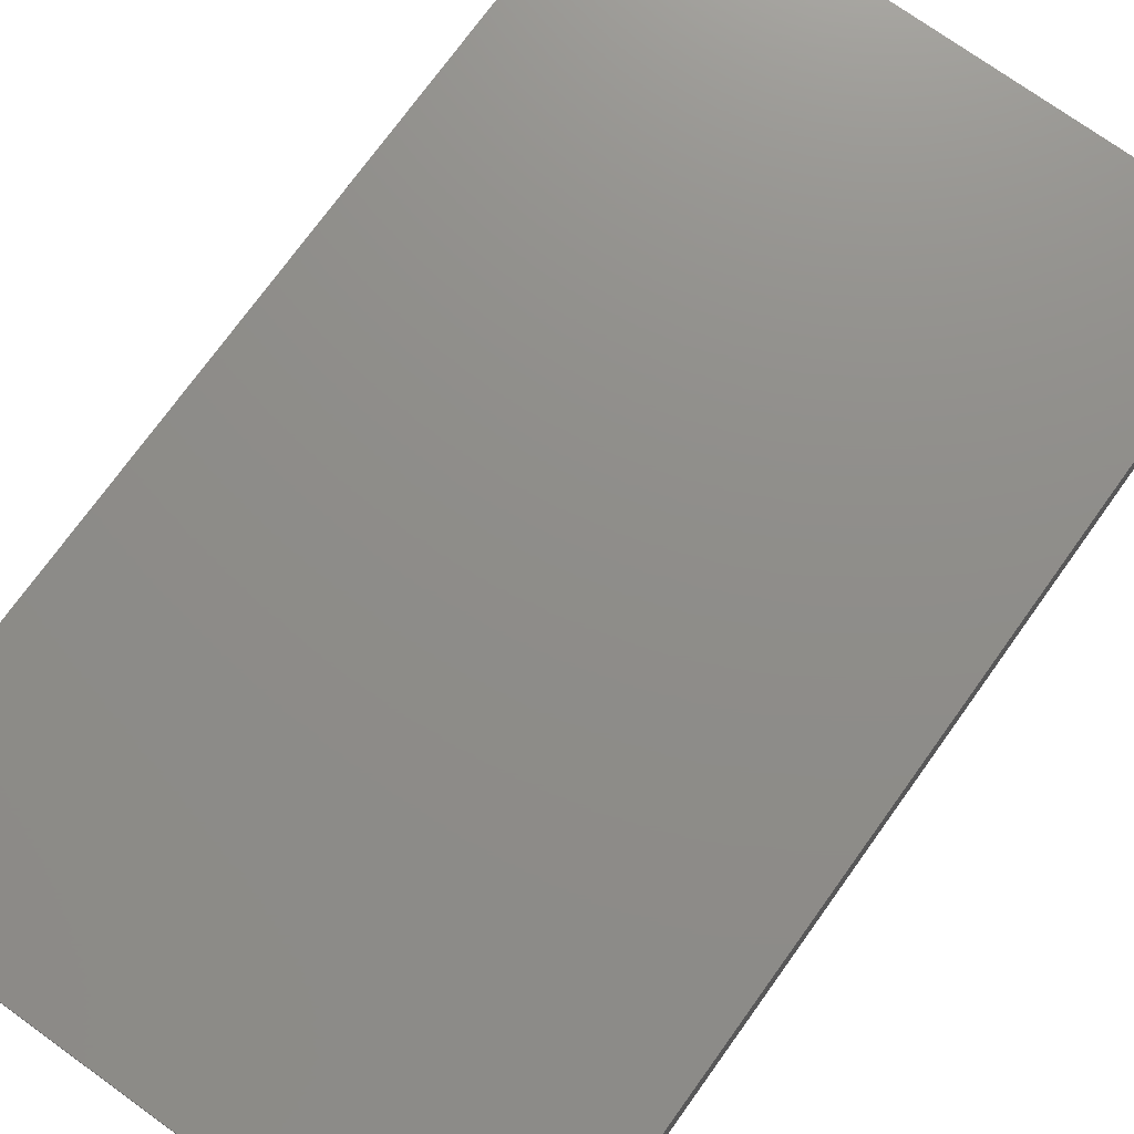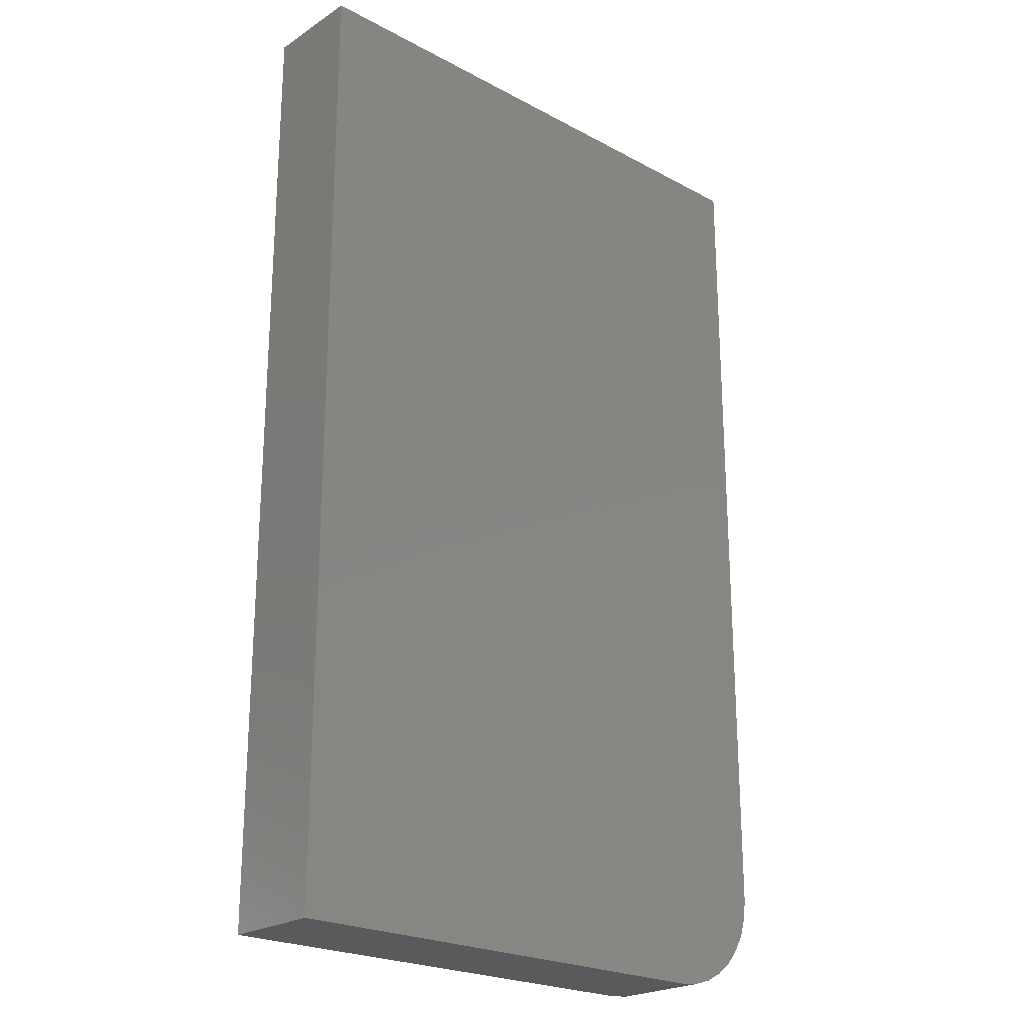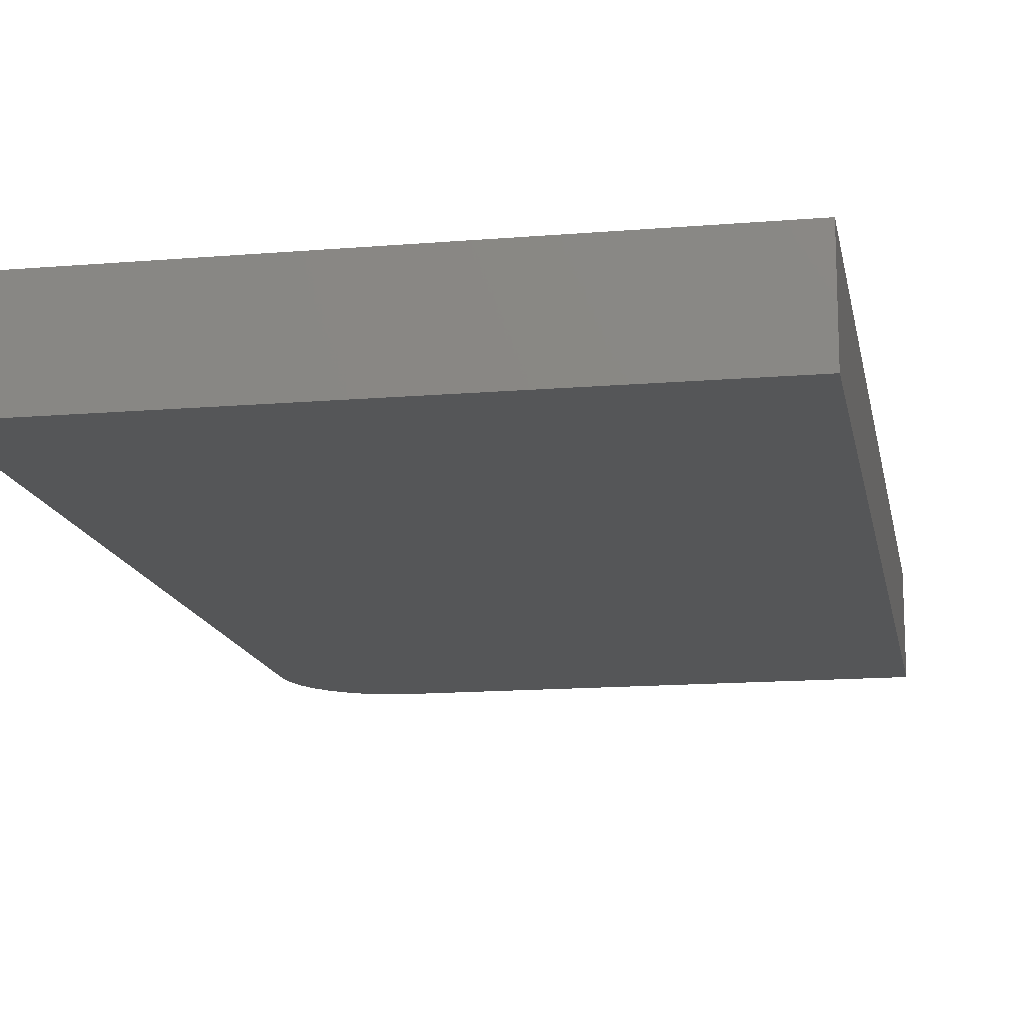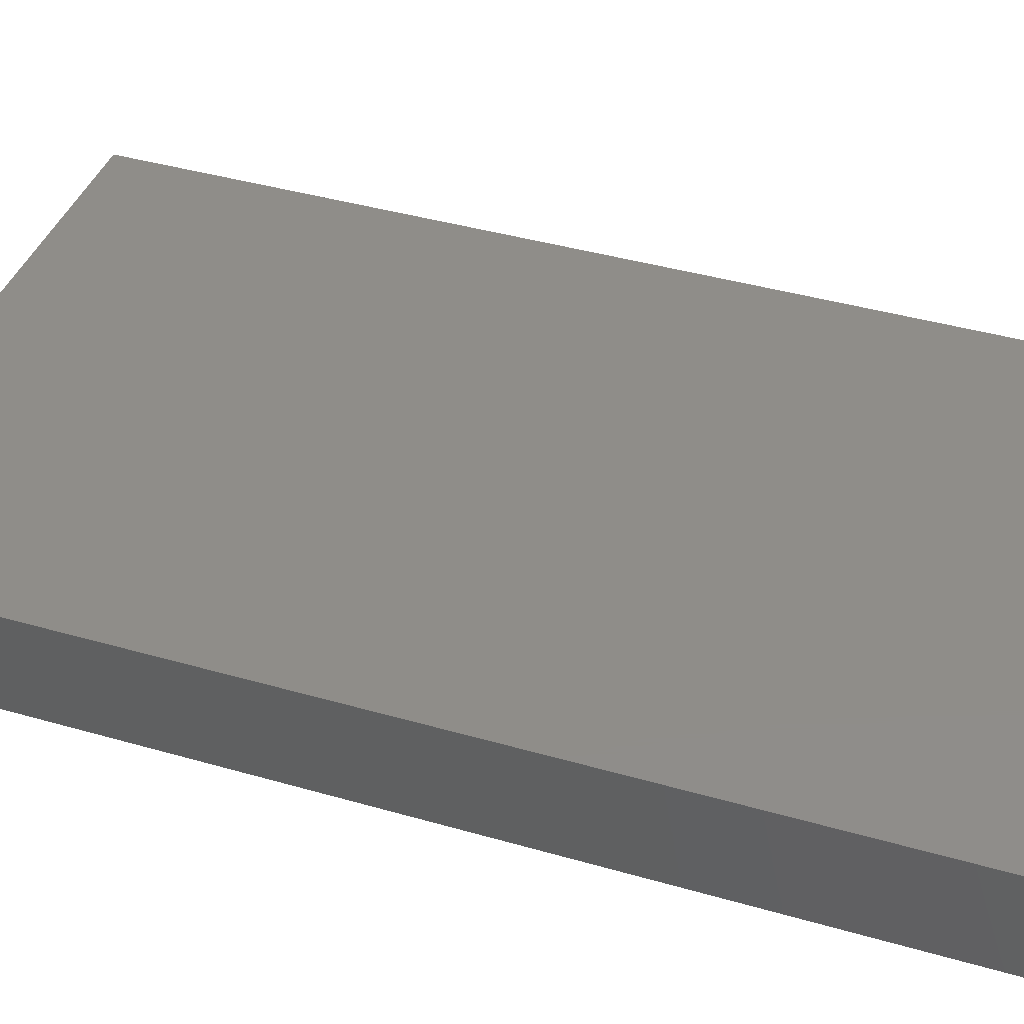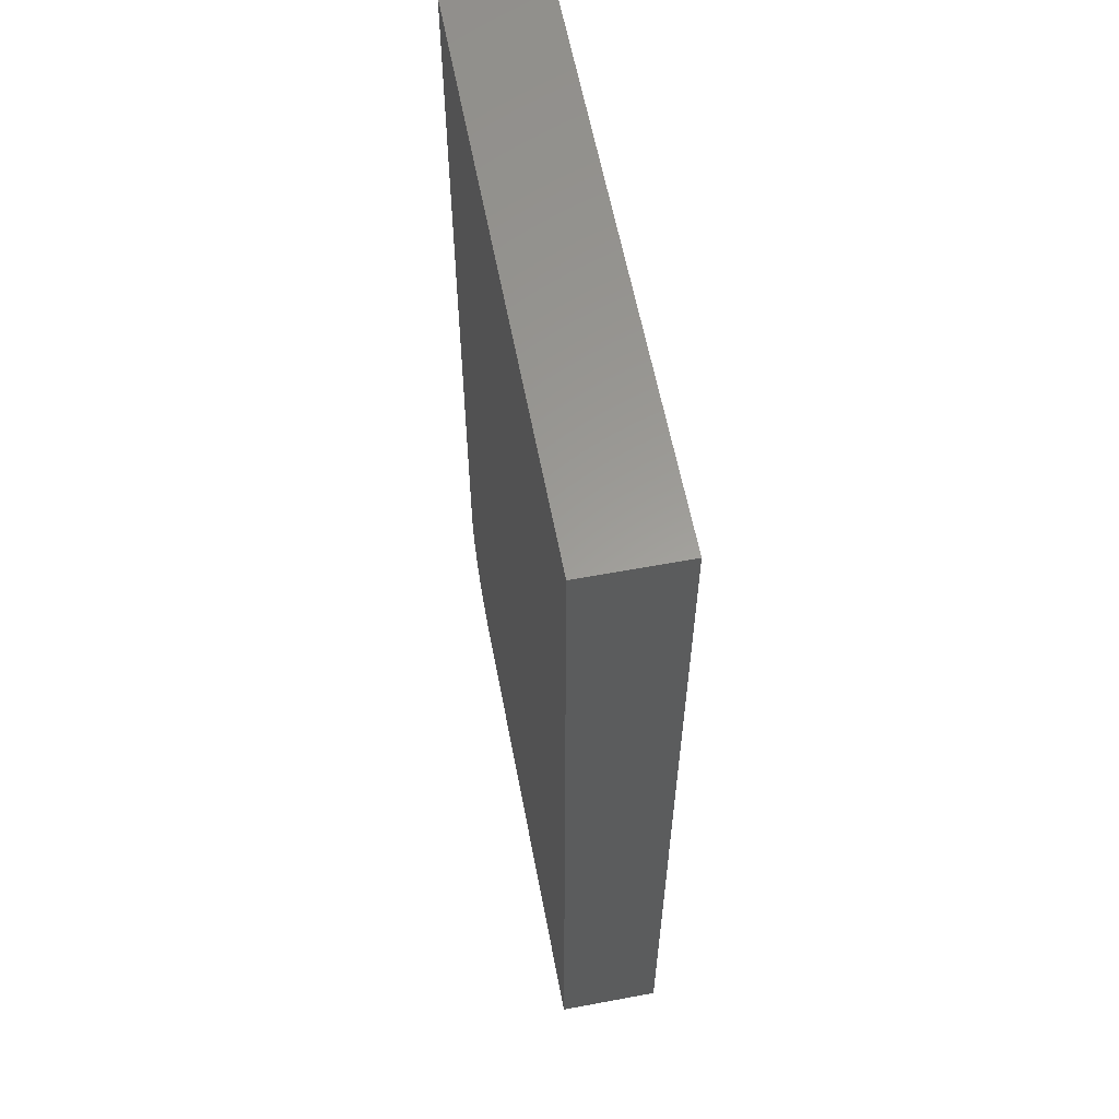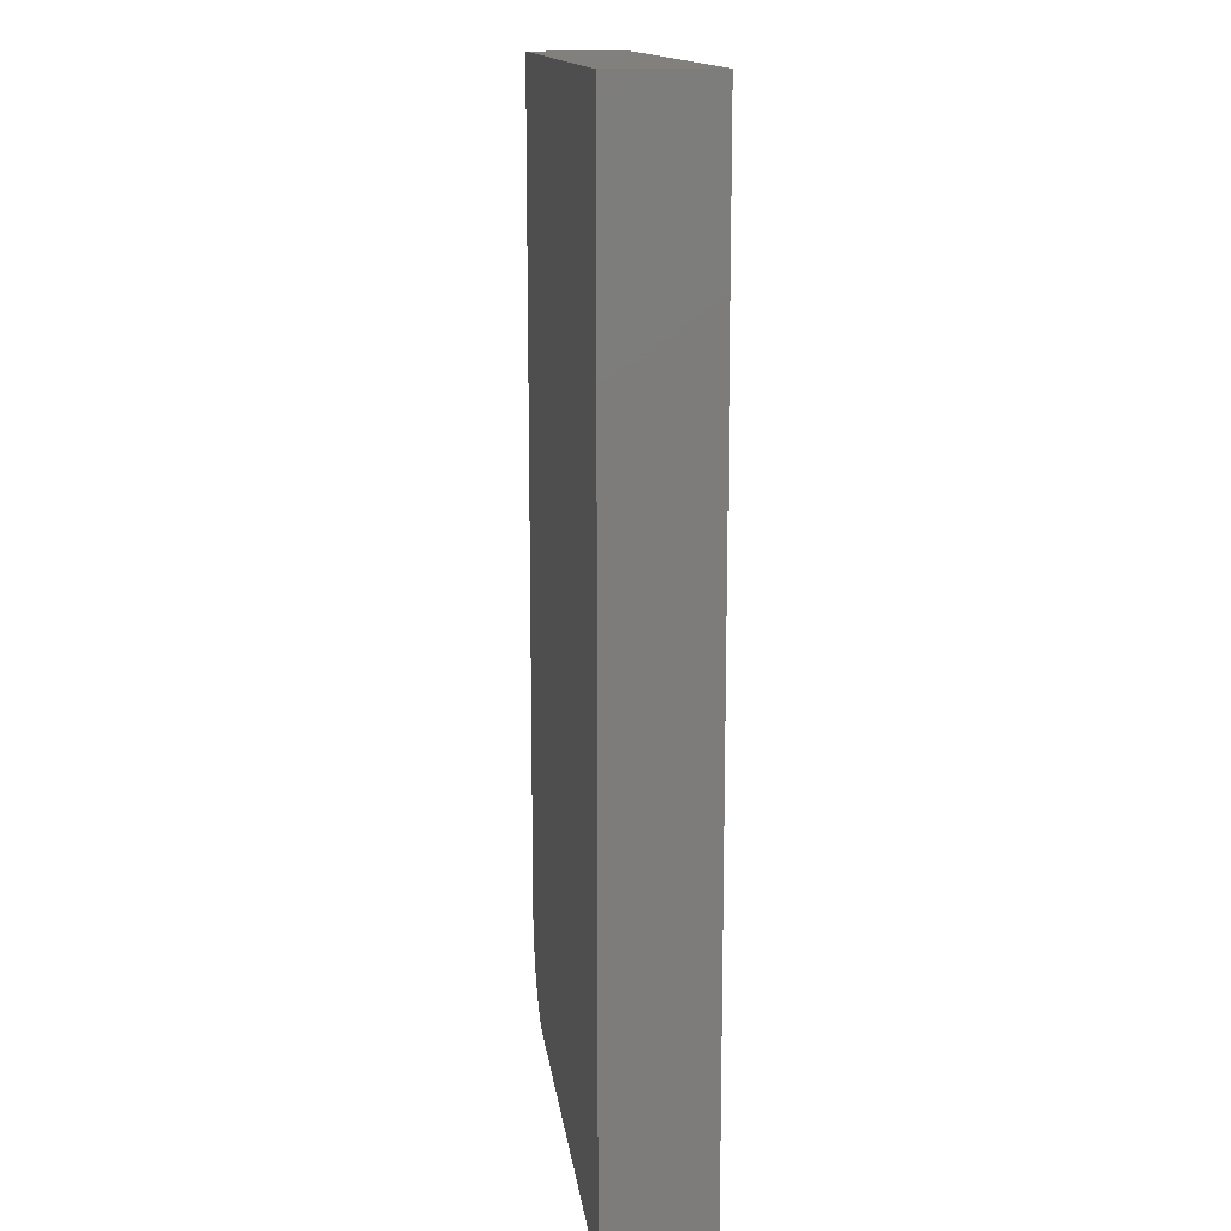
<metadata>
{"format":"stl","ext":"stl","renderer":"f3d","projection":"perspective","resolution":1024,"background":"white","views":[{"elev":74.0,"azim":-144.3,"up":"+Z"},{"elev":-23.0,"azim":-42.3,"up":"+Y"},{"elev":-14.6,"azim":-169.7,"up":"+Z"},{"elev":41.2,"azim":109.3,"up":"+Z"},{"elev":60.2,"azim":-100.8,"up":"+Y"},{"elev":14.2,"azim":-97.1,"up":"+Y"}]}
</metadata>
<code>
# stl→obj: 24 verts, 44 faces
v 0.3719 0 0.07812
v 0.3871 0.001501 0.07812
v 0 0 0.07812
v 0.45 0.07812 0.07812
v 0.45 0.75 0.07812
v 0 0.75 0.07812
v 0.4018 0.005947 0.07812
v 0.4153 0.01317 0.07812
v 0.4271 0.02288 0.07812
v 0.4368 0.03472 0.07812
v 0.4441 0.04823 0.07812
v 0.4485 0.06288 0.07812
v 0 0 0
v 0.3871 0.001501 0
v 0.3719 0 0
v 0.45 0.07812 0
v 0.4485 0.06288 0
v 0.4441 0.04823 0
v 0.4368 0.03472 0
v 0.4271 0.02288 0
v 0.4153 0.01317 0
v 0.4018 0.005947 0
v 0 0.75 0
v 0.45 0.75 0
f 1 2 3
f 4 5 6
f 4 6 3
f 4 3 2
f 4 2 7
f 4 7 8
f 4 8 9
f 4 9 10
f 4 10 11
f 4 11 12
f 13 14 15
f 16 17 18
f 16 18 19
f 16 19 20
f 16 20 21
f 16 21 22
f 16 22 14
f 16 14 13
f 16 13 23
f 16 23 24
f 4 16 5
f 5 16 24
f 3 13 1
f 1 13 15
f 16 4 17
f 17 4 12
f 17 12 18
f 18 12 11
f 18 11 19
f 19 11 10
f 19 10 20
f 20 10 9
f 20 9 21
f 21 9 8
f 21 8 22
f 22 8 7
f 22 7 14
f 14 7 2
f 14 2 15
f 15 2 1
f 6 23 3
f 3 23 13
f 5 24 6
f 6 24 23

</code>
